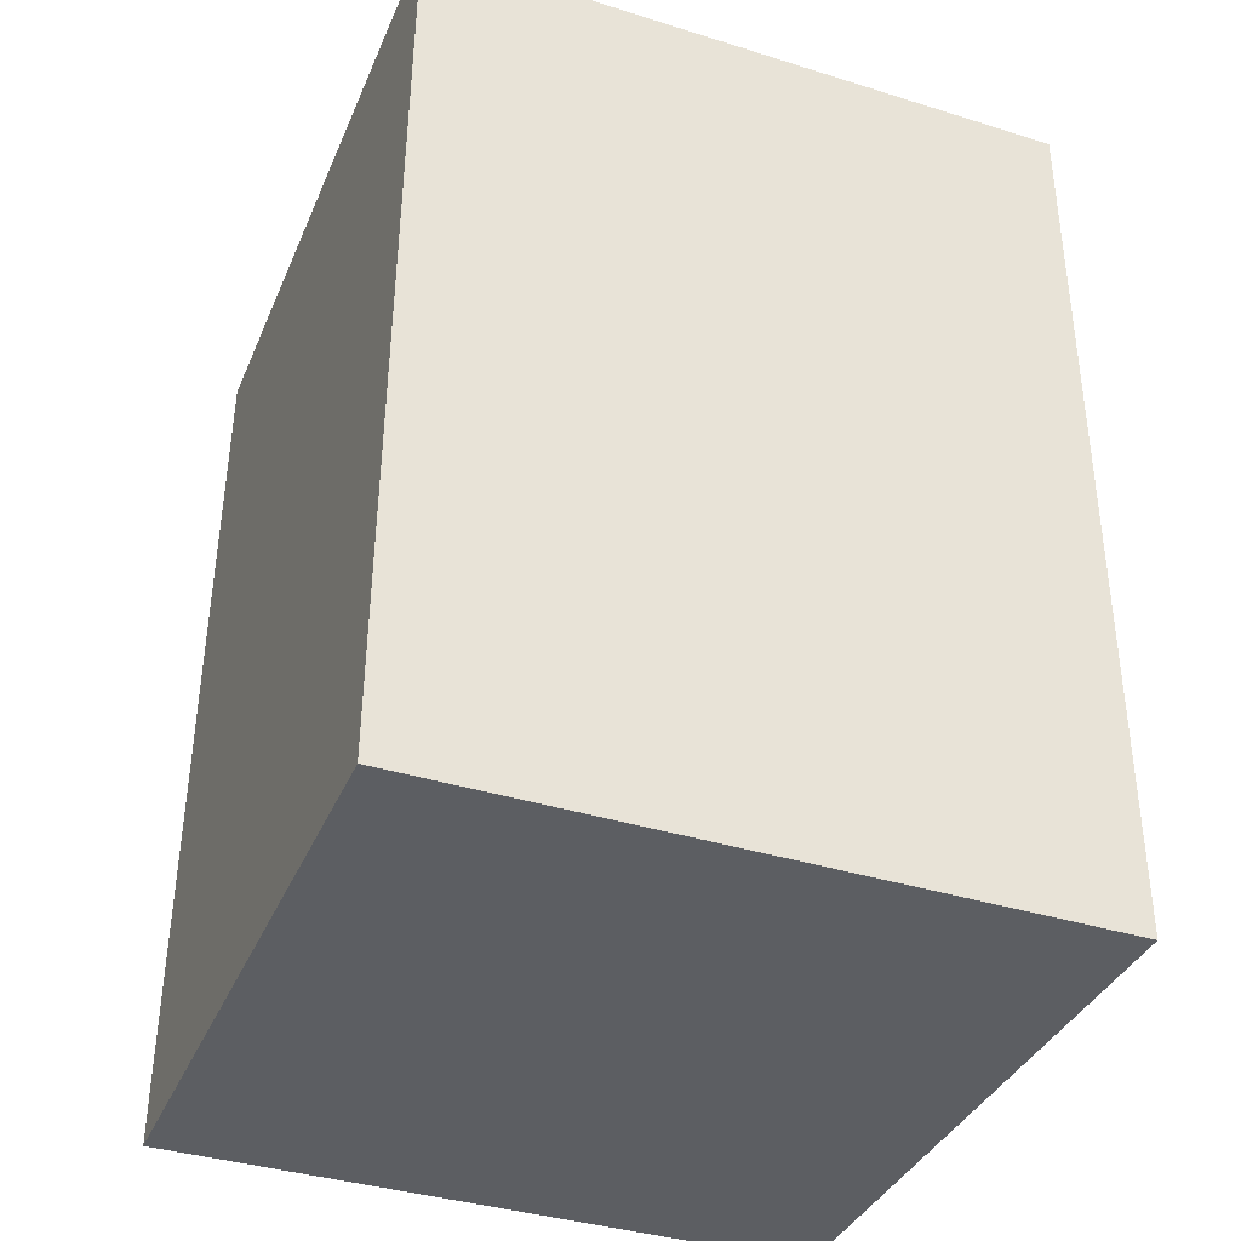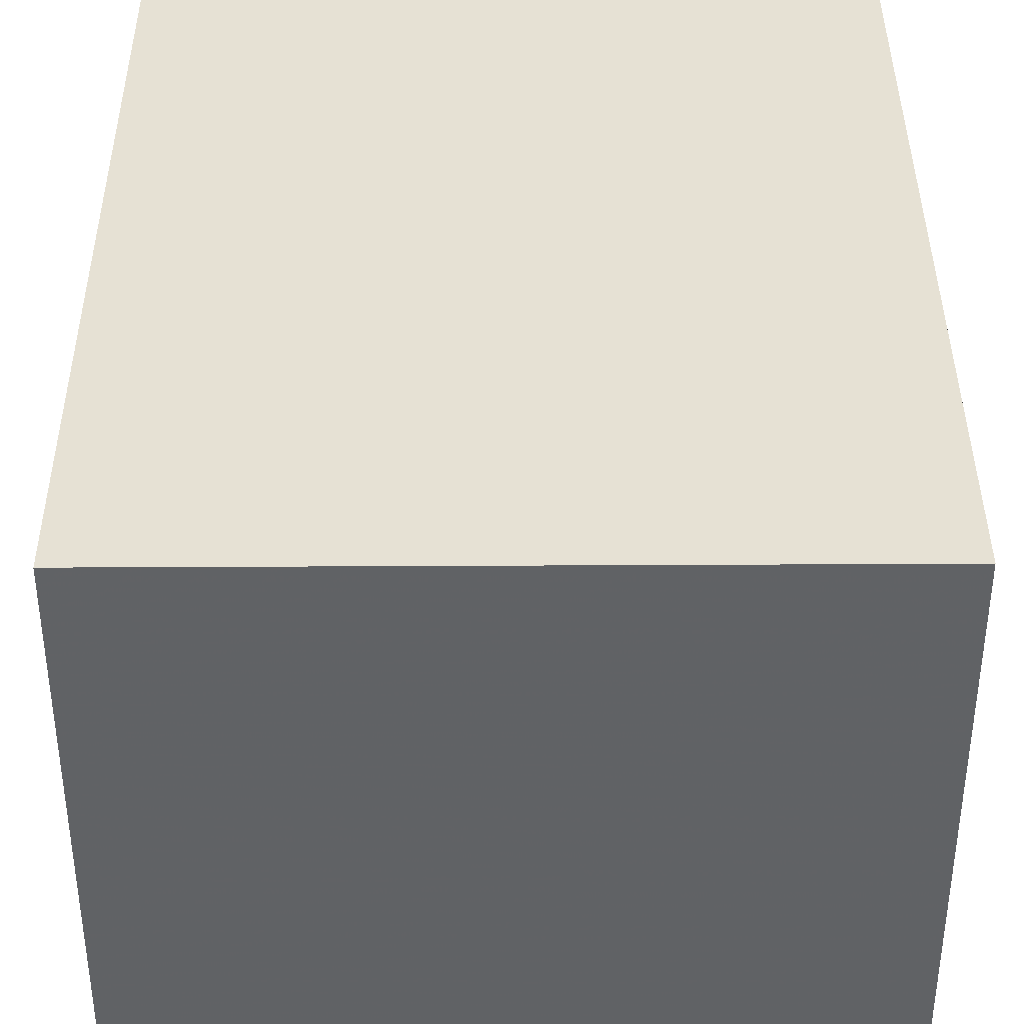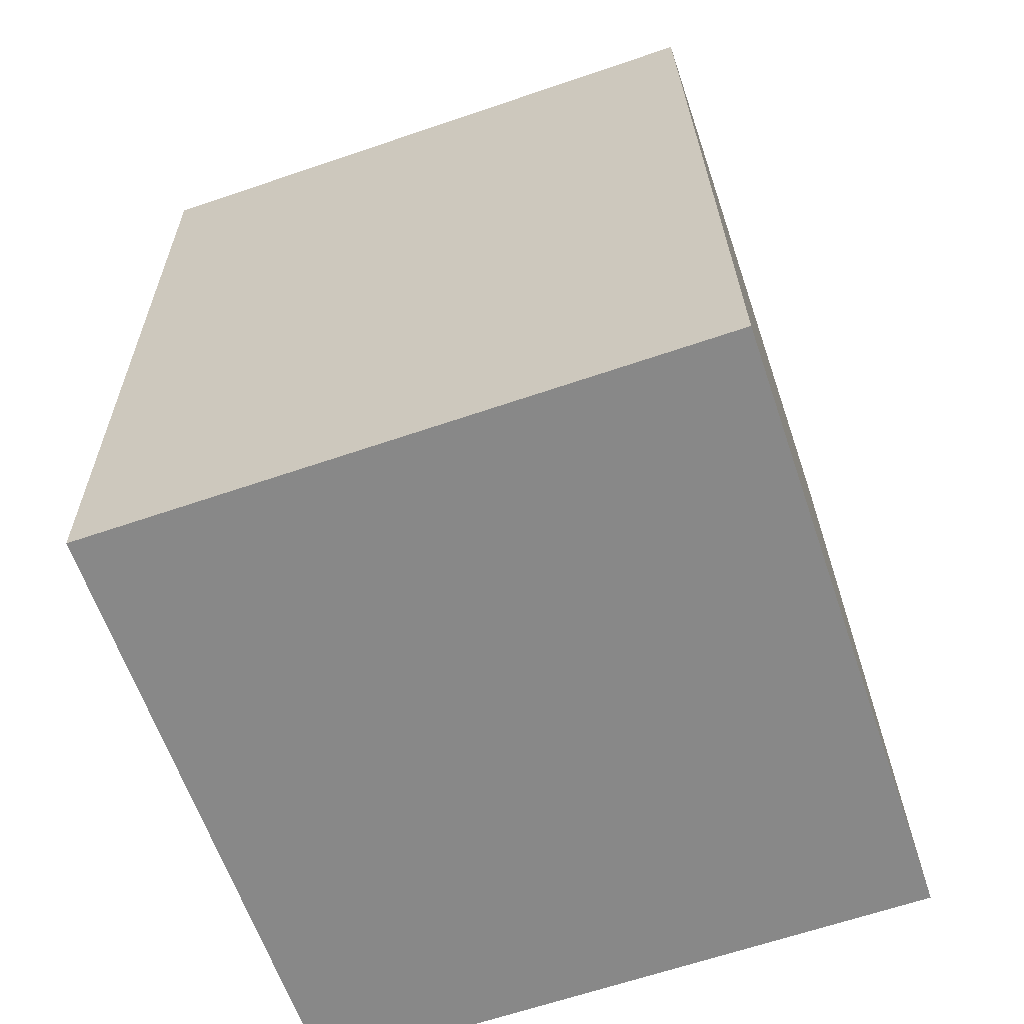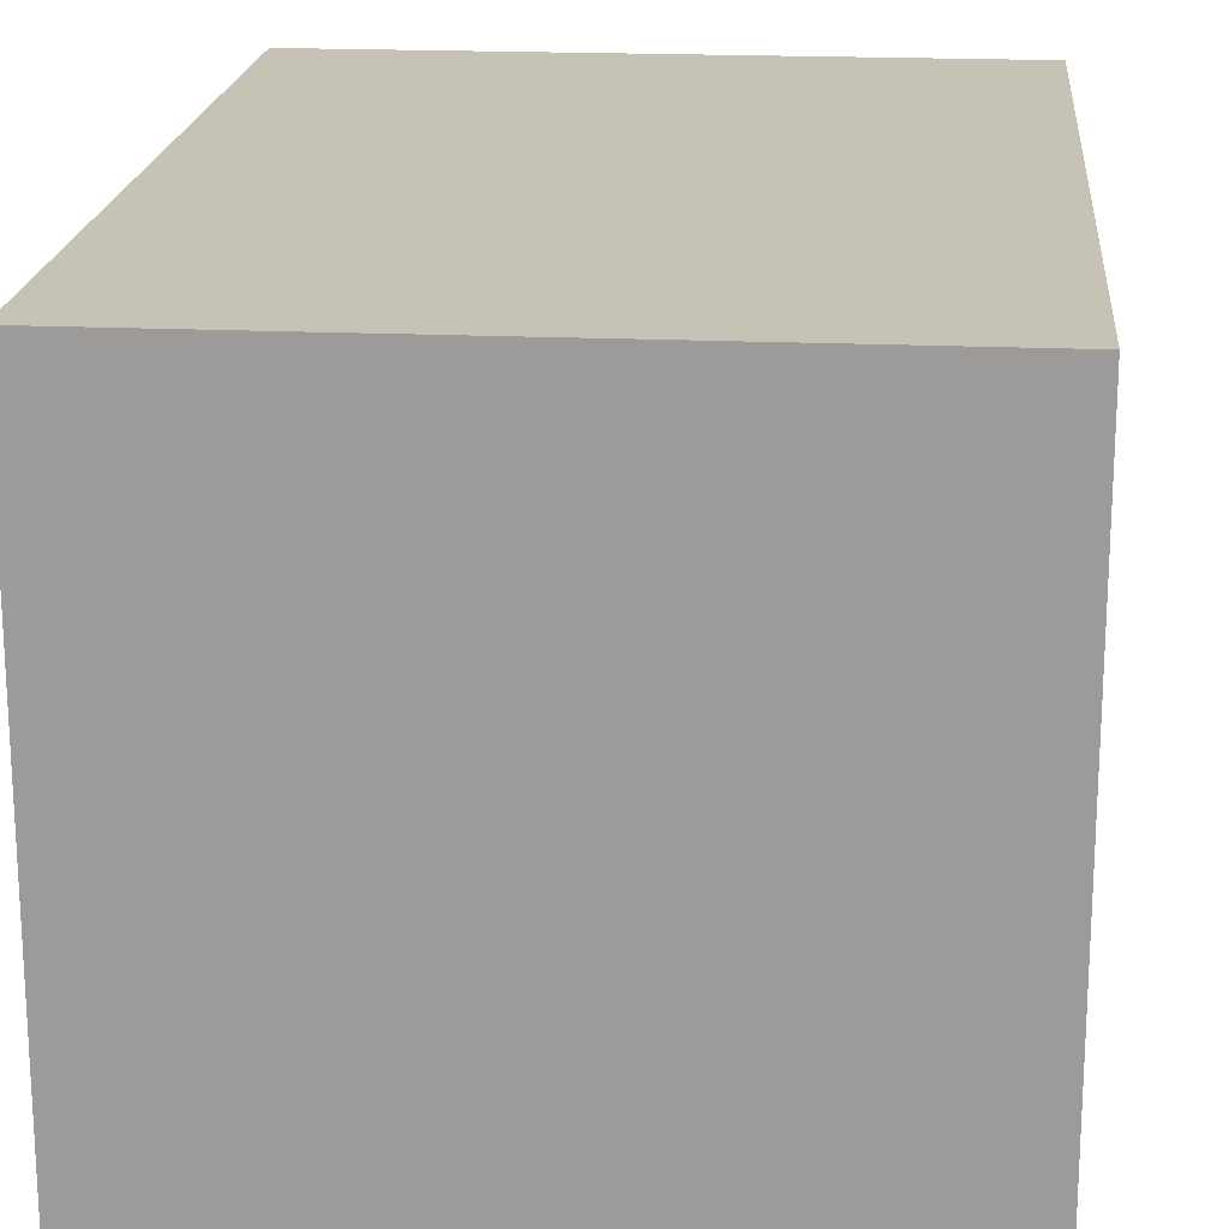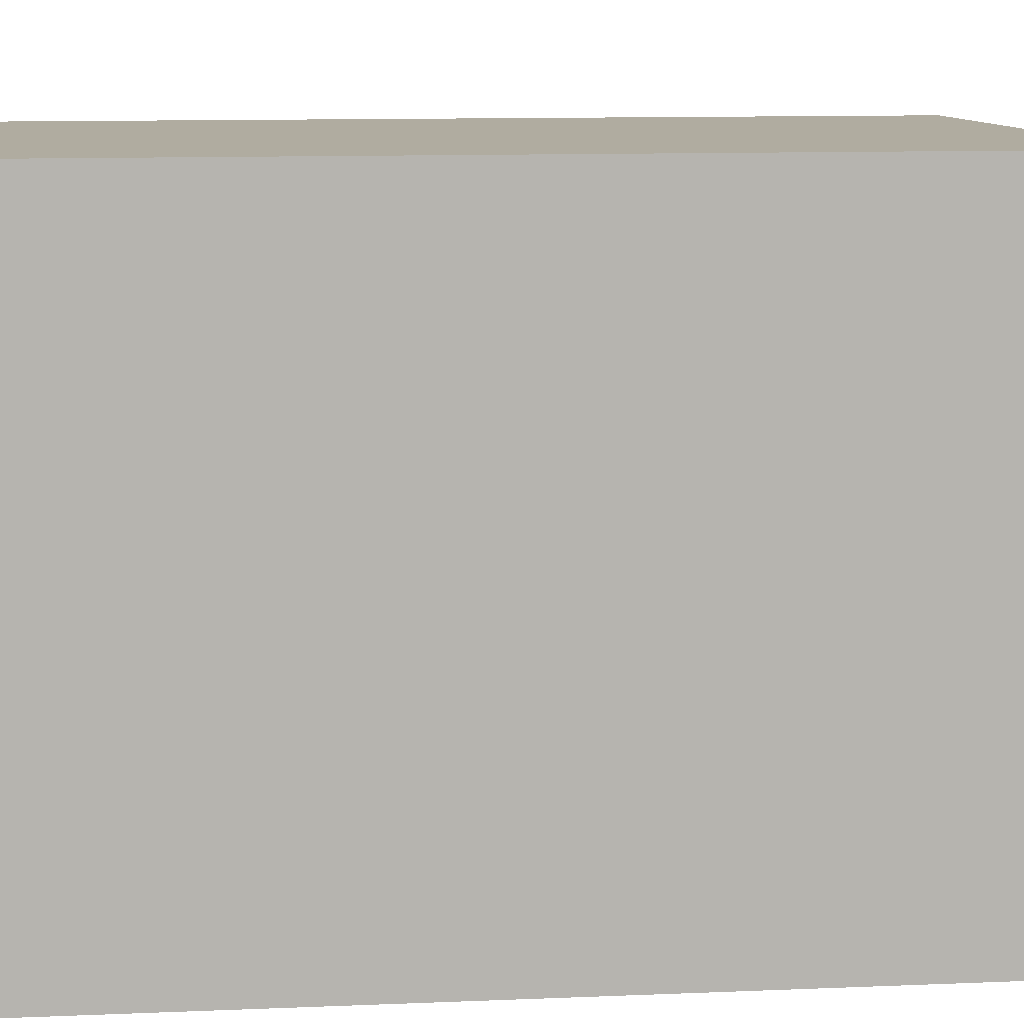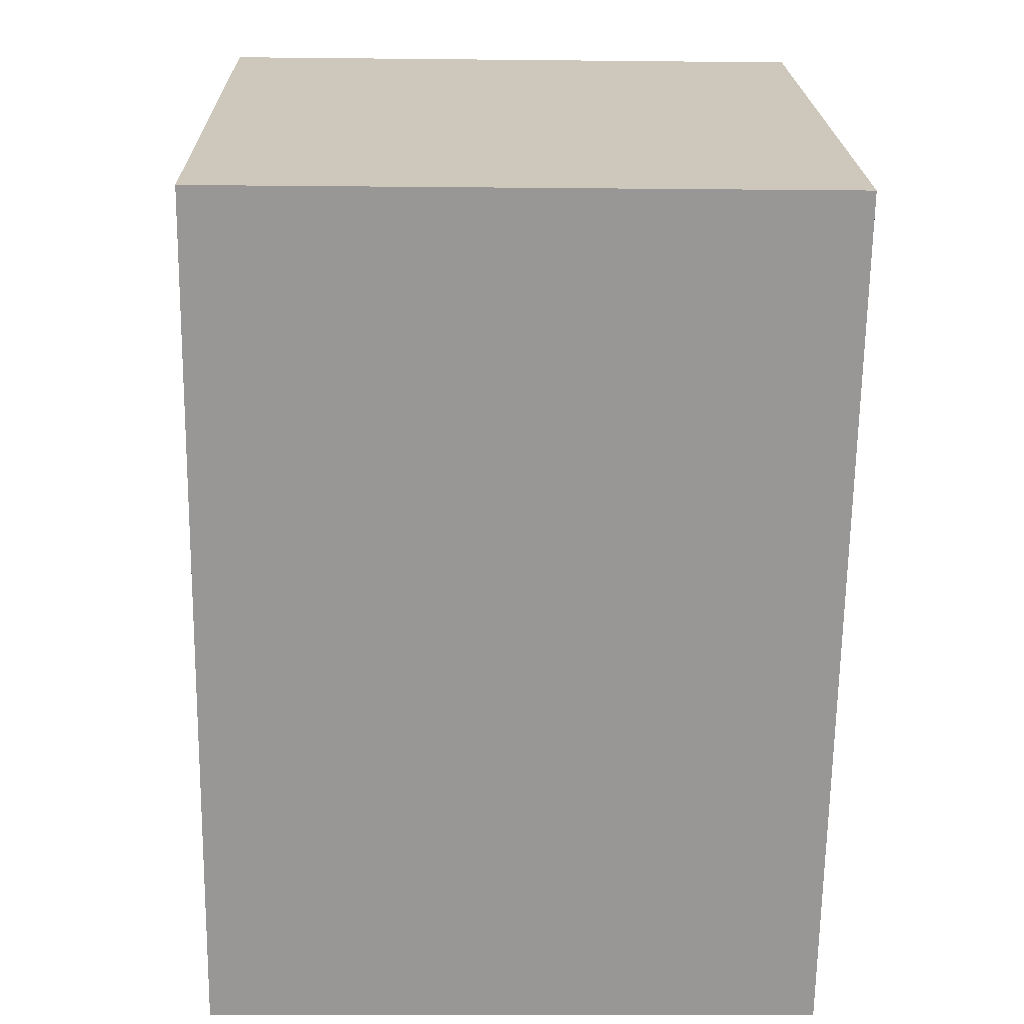
<metadata>
{"format":"obj","ext":"obj","renderer":"f3d","projection":"perspective","resolution":1024,"background":"white","views":[{"elev":-38.3,"azim":-111.5,"up":"+Y"},{"elev":39.5,"azim":0.6,"up":"+Z"},{"elev":-62.5,"azim":18.8,"up":"+Y"},{"elev":19.4,"azim":5.9,"up":"+Z"},{"elev":10.0,"azim":-95.3,"up":"+Z"},{"elev":21.8,"azim":178.7,"up":"+Y"}]}
</metadata>
<code>
v -544 -83.72 11.48
v -543.7 -99.69 11.52
v -555.2 -99.88 11.51
v -555.4 -83.88 11.47
v -554.3 -99.86 11.51
v -554.6 -83.86 11.47
v -544.1 -83.72 11.48
v -543.8 -99.69 11.52
v -543.7 -99.6 11.52
v -543.8 -99.61 11.52
v -554.3 -99.78 11.51
v -544 -83.78 11.48
v -544.1 -83.79 11.48
v -554.6 -83.96 11.47
v -543.9 -89.39 11.49
v -544 -89.39 11.49
v -554.5 -89.56 11.49
v -543.9 -88.81 11.49
v -544 -88.81 11.49
v -554.5 -88.98 11.48
v -555.2 -99.79 11.51
v -555.4 -83.97 11.47
v -555.4 -89.57 11.49
v -555.4 -88.99 11.48
v -543.8 -96.53 11.51
v -543.9 -96.53 11.51
v -554.4 -96.7 11.5
v -555.2 -96.72 11.5
v -544 -83.78 11.48
v -544 -83.72 11.48
v -544 -83.72 -1.776e-15
v -544 -83.78 0
v -543.8 -99.69 11.52
v -543.7 -99.69 11.52
v -543.7 -99.69 0
v -543.8 -99.69 0
v -555.2 -99.79 11.51
v -555.2 -99.88 11.51
v -555.2 -99.88 0
v -555.2 -99.79 -1.776e-15
v -554.6 -83.86 11.47
v -555.4 -83.88 11.47
v -555.4 -83.88 1.776e-15
v -554.6 -83.86 0
v -555.2 -99.88 11.51
v -554.3 -99.86 11.51
v -554.3 -99.86 0
v -555.2 -99.88 0
v -544.1 -83.72 11.48
v -554.6 -83.86 11.47
v -554.6 -83.86 0
v -544.1 -83.72 0
v -544 -83.72 11.48
v -544.1 -83.72 11.48
v -544.1 -83.72 0
v -544 -83.72 -1.776e-15
v -554.3 -99.86 11.51
v -543.8 -99.69 11.52
v -543.8 -99.69 0
v -554.3 -99.86 0
v -543.7 -99.69 11.52
v -543.7 -99.6 11.52
v -543.7 -99.6 1.776e-15
v -543.7 -99.69 0
v -543.9 -88.81 11.49
v -544 -83.78 11.48
v -544 -83.78 0
v -543.9 -88.81 0
v -543.8 -96.53 11.51
v -543.9 -89.39 11.49
v -543.9 -89.39 0
v -543.8 -96.53 0
v -543.9 -89.39 11.49
v -543.9 -88.81 11.49
v -543.9 -88.81 0
v -543.9 -89.39 0
v -555.2 -96.72 11.5
v -555.2 -99.79 11.51
v -555.2 -99.79 -1.776e-15
v -555.2 -96.72 -1.776e-15
v -555.4 -83.88 11.47
v -555.4 -83.97 11.47
v -555.4 -83.97 0
v -555.4 -83.88 1.776e-15
v -555.4 -88.99 11.48
v -555.4 -89.57 11.49
v -555.4 -89.57 1.776e-15
v -555.4 -88.99 1.776e-15
v -555.4 -83.97 11.47
v -555.4 -88.99 11.48
v -555.4 -88.99 1.776e-15
v -555.4 -83.97 0
v -543.7 -99.6 11.52
v -543.8 -96.53 11.51
v -543.8 -96.53 0
v -543.7 -99.6 1.776e-15
v -555.4 -89.57 11.49
v -555.2 -96.72 11.5
v -555.2 -96.72 -1.776e-15
v -555.4 -89.57 1.776e-15
v -544 -83.72 0
v -543.7 -99.69 0
v -555.2 -99.88 0
v -555.4 -83.88 0
f 14 6 7 13
f 22 4 6 14
f 13 7 1 12
f 9 2 8 10
f 10 8 5 11
f 19 13 12 18
f 20 14 13 19
f 26 16 15 25
f 27 17 16 26
f 18 15 16 19
f 19 16 17 20
f 11 5 3 21
f 24 22 14 20
f 28 23 17 27
f 20 17 23 24
f 25 9 10 26
f 26 10 11 27
f 27 11 21 28
f 30 31 32 29
f 34 35 36 33
f 38 39 40 37
f 42 43 44 41
f 46 47 48 45
f 50 51 52 49
f 54 55 56 53
f 58 59 60 57
f 62 63 64 61
f 66 67 68 65
f 70 71 72 69
f 74 75 76 73
f 78 79 80 77
f 82 83 84 81
f 86 87 88 85
f 90 91 92 89
f 94 95 96 93
f 98 99 100 97
f 102 103 104 101

</code>
